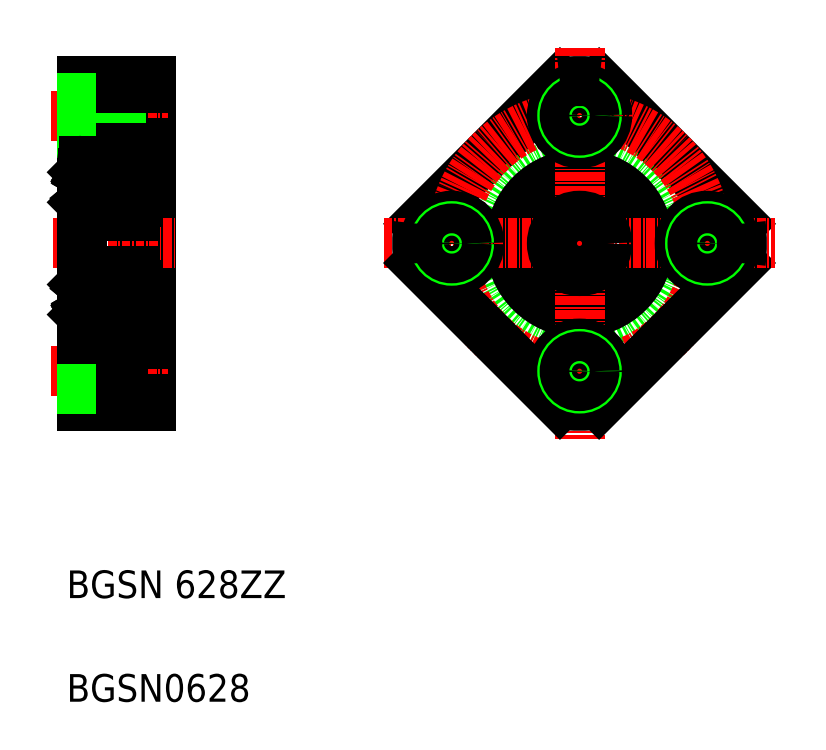
<metadata>
{"format":"dxf","ext":"dxf","renderer":"ezdxf+matplotlib","layout":"modelspace","background":"white","min_lineweight":24,"dpi":150}
</metadata>
<code>
0
SECTION
2
ENTITIES
0
LINE
8
0
10
212.7
20
201.8
30
0
11
212.7
21
154.8
31
0
0
LINE
8
0
10
210.7
20
166.3
30
0
11
210.7
21
190.3
31
0
0
LINE
8
0
10
202.7
20
201.8
30
0
11
202.7
21
154.8
31
0
0
TEXT
8
0
10
200.5
20
112
30
0
40
4
1
BGSN0628
0
TEXT
8
0
10
200.5
20
127
30
0
40
4
1
BGSN 628ZZ
0
LINE
8
CENTER
10
198.3
20
159.8
30
0
11
215.2
21
159.8
31
0
0
LINE
8
CENTER
10
198.5
20
178.3
30
0
11
216.3
21
178.3
31
0
0
ARC
8
0
10
203
20
166.6
30
0
40
0.3
50
180
51
270
0
ARC
8
0
10
210.4
20
166.6
30
0
40
0.3
50
270
51
0
0
LINE
8
0
10
203
20
166.3
30
0
11
210.7
21
166.3
31
0
0
LINE
8
0
10
202.7
20
162.3
30
0
11
208.3
21
162.3
31
0
0
LINE
8
0
10
202.7
20
161.9
30
0
11
208.3
21
161.9
31
0
0
LINE
8
0
10
202.7
20
157.6
30
0
11
208.3
21
157.6
31
0
0
LINE
8
0
10
202.7
20
154.8
30
0
11
212.7
21
154.8
31
0
0
LINE
8
0
10
202.7
20
157.3
30
0
11
208.3
21
157.3
31
0
0
LINE
8
0
10
208.3
20
155.8
30
0
11
208.3
21
163.8
31
0
0
LINE
8
0
10
208.3
20
155.8
30
0
11
212.7
21
155.8
31
0
0
LINE
8
0
10
208.3
20
163.8
30
0
11
212.7
21
163.8
31
0
0
LINE
8
0
10
210.4
20
174.3
30
0
11
203
21
174.3
31
0
0
LINE
8
0
10
203.2
20
168.2
30
0
11
203.3
21
168
31
0
0
LINE
8
0
10
203.3
20
168.2
30
0
11
203.2
21
168.2
31
0
0
LINE
8
0
10
203.1
20
168.3
30
0
11
203.3
21
168.4
31
0
0
ARC
8
0
10
203.5
20
168.1
30
0
40
0.3226
50
210
51
0
0
LINE
8
0
10
203.1
20
172.2
30
0
11
203.3
21
172.5
31
0
0
LINE
8
0
10
210.4
20
182.3
30
0
11
203
21
182.3
31
0
0
LINE
8
0
10
202.7
20
166.6
30
0
11
202.7
21
178.3
31
0
0
ARC
8
0
10
203.2
20
168.2
30
0
40
0.1439
50
120
51
210
0
LINE
8
0
10
203.1
20
168.1
30
0
11
203.2
21
167.9
31
0
0
LINE
8
0
10
202.8
20
168.1
30
0
11
203.1
21
168.1
31
0
0
LINE
8
0
10
202.7
20
168
30
0
11
202.8
21
168.1
31
0
0
ARC
8
0
10
203
20
174
30
0
40
0.3
50
90
51
180
0
LINE
8
0
10
202.7
20
172.3
30
0
11
202.8
21
172.2
31
0
0
LINE
8
0
10
202.8
20
172.2
30
0
11
203.1
21
172.2
31
0
0
ARC
8
0
10
203
20
182.6
30
0
40
0.3
50
180
51
270
0
CIRCLE
8
0
10
206.7
20
170.3
30
0
40
2.381
0
LINE
8
0
10
209.6
20
168.8
30
0
11
208.6
21
168.8
31
0
0
LINE
8
0
10
209.4
20
171.8
30
0
11
208.6
21
171.8
31
0
0
LINE
8
0
10
203.4
20
169.1
30
0
11
203.4
21
171.8
31
0
0
LINE
8
0
10
203.5
20
171.8
30
0
11
203.5
21
169.1
31
0
0
LINE
8
0
10
203.8
20
168.7
30
0
11
203.9
21
168.8
31
0
0
LINE
8
0
10
203.9
20
168.8
30
0
11
204.9
21
168.8
31
0
0
LINE
8
0
10
203.7
20
168.8
30
0
11
203.4
21
169.1
31
0
0
LINE
8
0
10
203.8
20
168.9
30
0
11
203.5
21
169.1
31
0
0
LINE
8
0
10
203.3
20
168.4
30
0
11
203.3
21
168.2
31
0
0
LINE
8
0
10
203.7
20
168.1
30
0
11
203.7
21
168.8
31
0
0
LINE
8
0
10
203.8
20
168.1
30
0
11
203.8
21
168.9
31
0
0
ARC
8
0
10
203.5
20
168.1
30
0
40
0.1787
50
210
51
0
0
LINE
8
0
10
204
20
171.8
30
0
11
204.9
21
171.8
31
0
0
LINE
8
0
10
203.9
20
171.9
30
0
11
204
21
171.8
31
0
0
LINE
8
0
10
203.5
20
171.9
30
0
11
203.7
21
171.9
31
0
0
LINE
8
0
10
203.7
20
171.9
30
0
11
203.7
21
171.8
31
0
0
LINE
8
0
10
203.7
20
171.8
30
0
11
203.5
21
171.8
31
0
0
LINE
8
0
10
203.7
20
172.4
30
0
11
203.9
21
171.9
31
0
0
ARC
8
0
10
203.5
20
171.8
30
0
40
0.1439
50
90
51
180
0
ARC
8
0
10
203.5
20
172.4
30
0
40
0.2413
50
16.85
51
140
0
LINE
8
0
10
209.9
20
171.8
30
0
11
209.9
21
169.1
31
0
0
LINE
8
0
10
210.1
20
169.1
30
0
11
210.1
21
171.8
31
0
0
LINE
8
0
10
212.7
20
168.3
30
0
11
210.7
21
168.3
31
0
0
ARC
8
0
10
210
20
168.1
30
0
40
0.3226
50
180
51
330
0
ARC
8
0
10
210
20
168.1
30
0
40
0.1787
50
180
51
330
0
LINE
8
0
10
209.8
20
168.8
30
0
11
210.1
21
169.1
31
0
0
LINE
8
0
10
209.7
20
168.1
30
0
11
209.7
21
168.9
31
0
0
LINE
8
0
10
209.8
20
168.1
30
0
11
209.8
21
168.8
31
0
0
LINE
8
0
10
209.7
20
168.9
30
0
11
209.9
21
169.1
31
0
0
LINE
8
0
10
209.7
20
168.7
30
0
11
209.6
21
168.8
31
0
0
LINE
8
0
10
210.7
20
168
30
0
11
210.6
21
168.1
31
0
0
LINE
8
0
10
210.3
20
168.3
30
0
11
210.2
21
168.4
31
0
0
LINE
8
0
10
210.2
20
168.4
30
0
11
210.1
21
168.2
31
0
0
LINE
8
0
10
210.1
20
168.2
30
0
11
210.3
21
168.2
31
0
0
LINE
8
0
10
210.3
20
168.2
30
0
11
210.1
21
168
31
0
0
LINE
8
0
10
210.6
20
168.1
30
0
11
210.4
21
168.1
31
0
0
LINE
8
0
10
210.4
20
168.1
30
0
11
210.3
21
167.9
31
0
0
ARC
8
0
10
210.3
20
168.2
30
0
40
0.1439
50
330
51
60
0
ARC
8
0
10
210
20
172.4
30
0
40
0.2413
50
40
51
163.2
0
ARC
8
0
10
209.9
20
171.8
30
0
40
0.1439
50
5e-05
51
90
0
LINE
8
0
10
209.7
20
172.4
30
0
11
209.5
21
171.9
31
0
0
LINE
8
0
10
209.7
20
171.8
30
0
11
209.9
21
171.8
31
0
0
LINE
8
0
10
209.7
20
171.9
30
0
11
209.7
21
171.8
31
0
0
LINE
8
0
10
209.9
20
171.9
30
0
11
209.7
21
171.9
31
0
0
LINE
8
0
10
209.5
20
171.9
30
0
11
209.4
21
171.8
31
0
0
LINE
8
0
10
210.6
20
172.2
30
0
11
210.4
21
172.2
31
0
0
LINE
8
0
10
210.7
20
172.3
30
0
11
210.6
21
172.2
31
0
0
LINE
8
0
10
210.4
20
172.2
30
0
11
210.1
21
172.5
31
0
0
ARC
8
0
10
210.4
20
174
30
0
40
0.3
50
0
51
90
0
ARC
8
0
10
210.4
20
182.6
30
0
40
0.3
50
270
51
0
0
LINE
8
CENTER
10
198.3
20
196.8
30
0
11
215.2
21
196.8
31
0
0
LINE
8
0
10
208.3
20
200.8
30
0
11
208.3
21
192.8
31
0
0
LINE
8
0
10
202.7
20
198.9
30
0
11
208.3
21
198.9
31
0
0
LINE
8
0
10
202.7
20
194.6
30
0
11
208.3
21
194.6
31
0
0
LINE
8
0
10
202.7
20
194.3
30
0
11
208.3
21
194.3
31
0
0
LINE
8
0
10
203.1
20
184.3
30
0
11
203.3
21
184.1
31
0
0
ARC
8
0
10
203.5
20
188.5
30
0
40
0.3226
50
0
51
150
0
LINE
8
0
10
203.1
20
188.3
30
0
11
203.3
21
188.2
31
0
0
LINE
8
0
10
203.3
20
188.3
30
0
11
203.2
21
188.4
31
0
0
LINE
8
0
10
203.2
20
188.4
30
0
11
203.3
21
188.6
31
0
0
LINE
8
0
10
203
20
190.3
30
0
11
210.7
21
190.3
31
0
0
LINE
8
0
10
202.8
20
184.3
30
0
11
203.1
21
184.3
31
0
0
LINE
8
0
10
202.7
20
184.2
30
0
11
202.8
21
184.3
31
0
0
LINE
8
0
10
202.7
20
188.6
30
0
11
202.8
21
188.5
31
0
0
LINE
8
0
10
202.8
20
188.5
30
0
11
203.1
21
188.5
31
0
0
LINE
8
0
10
203.1
20
188.5
30
0
11
203.2
21
188.7
31
0
0
ARC
8
0
10
203.2
20
188.4
30
0
40
0.1439
50
150
51
240
0
ARC
8
0
10
203
20
190
30
0
40
0.3
50
90
51
180
0
CIRCLE
8
0
10
206.7
20
186.3
30
0
40
2.381
0
LINE
8
0
10
209.4
20
184.8
30
0
11
208.6
21
184.8
31
0
0
LINE
8
0
10
209.6
20
187.8
30
0
11
208.6
21
187.8
31
0
0
LINE
8
0
10
203.5
20
184.8
30
0
11
203.5
21
187.4
31
0
0
LINE
8
0
10
203.4
20
187.5
30
0
11
203.4
21
184.8
31
0
0
ARC
8
0
10
203.5
20
184.2
30
0
40
0.2413
50
220
51
343.2
0
ARC
8
0
10
203.5
20
184.8
30
0
40
0.1439
50
180
51
270
0
LINE
8
0
10
203.7
20
184.1
30
0
11
203.9
21
184.7
31
0
0
LINE
8
0
10
203.7
20
184.8
30
0
11
203.5
21
184.8
31
0
0
LINE
8
0
10
203.7
20
184.6
30
0
11
203.7
21
184.8
31
0
0
LINE
8
0
10
203.5
20
184.6
30
0
11
203.7
21
184.6
31
0
0
LINE
8
0
10
203.9
20
184.7
30
0
11
204
21
184.8
31
0
0
LINE
8
0
10
204
20
184.8
30
0
11
204.9
21
184.8
31
0
0
ARC
8
0
10
203.5
20
188.5
30
0
40
0.1787
50
0
51
150
0
LINE
8
0
10
203.8
20
188.5
30
0
11
203.8
21
187.7
31
0
0
LINE
8
0
10
203.7
20
188.5
30
0
11
203.7
21
187.8
31
0
0
LINE
8
0
10
203.3
20
188.2
30
0
11
203.3
21
188.3
31
0
0
LINE
8
0
10
203.8
20
187.7
30
0
11
203.5
21
187.4
31
0
0
LINE
8
0
10
203.7
20
187.8
30
0
11
203.4
21
187.5
31
0
0
LINE
8
0
10
203.9
20
187.8
30
0
11
204.9
21
187.8
31
0
0
LINE
8
0
10
203.8
20
187.9
30
0
11
203.9
21
187.8
31
0
0
LINE
8
0
10
209.9
20
184.8
30
0
11
209.9
21
187.4
31
0
0
LINE
8
0
10
210.1
20
187.5
30
0
11
210.1
21
184.8
31
0
0
ARC
8
0
10
209.9
20
184.8
30
0
40
0.1439
50
270
51
360
0
ARC
8
0
10
210
20
184.2
30
0
40
0.2413
50
196.8
51
320
0
LINE
8
0
10
209.5
20
184.7
30
0
11
209.4
21
184.8
31
0
0
LINE
8
0
10
209.9
20
184.6
30
0
11
209.7
21
184.6
31
0
0
LINE
8
0
10
209.7
20
184.6
30
0
11
209.7
21
184.8
31
0
0
LINE
8
0
10
209.7
20
184.8
30
0
11
209.9
21
184.8
31
0
0
LINE
8
0
10
209.7
20
184.1
30
0
11
209.5
21
184.7
31
0
0
LINE
8
0
10
210.4
20
184.3
30
0
11
210.1
21
184.1
31
0
0
LINE
8
0
10
210.7
20
184.2
30
0
11
210.6
21
184.3
31
0
0
LINE
8
0
10
210.6
20
184.3
30
0
11
210.4
21
184.3
31
0
0
LINE
8
0
10
212.7
20
188.3
30
0
11
210.7
21
188.3
31
0
0
LINE
8
0
10
209.8
20
187.8
30
0
11
210.1
21
187.5
31
0
0
ARC
8
0
10
210
20
188.5
30
0
40
0.1787
50
30
51
180
0
ARC
8
0
10
210
20
188.5
30
0
40
0.3226
50
30
51
180
0
LINE
8
0
10
209.7
20
187.9
30
0
11
209.6
21
187.8
31
0
0
LINE
8
0
10
209.7
20
187.7
30
0
11
209.9
21
187.4
31
0
0
LINE
8
0
10
209.8
20
188.5
30
0
11
209.8
21
187.8
31
0
0
LINE
8
0
10
209.7
20
188.5
30
0
11
209.7
21
187.7
31
0
0
ARC
8
0
10
210.3
20
188.4
30
0
40
0.1439
50
300
51
30.01
0
LINE
8
0
10
210.4
20
188.5
30
0
11
210.3
21
188.7
31
0
0
LINE
8
0
10
210.6
20
188.5
30
0
11
210.4
21
188.5
31
0
0
LINE
8
0
10
210.3
20
188.4
30
0
11
210.1
21
188.6
31
0
0
LINE
8
0
10
210.1
20
188.3
30
0
11
210.3
21
188.4
31
0
0
LINE
8
0
10
210.2
20
188.2
30
0
11
210.1
21
188.3
31
0
0
LINE
8
0
10
210.3
20
188.3
30
0
11
210.2
21
188.2
31
0
0
LINE
8
0
10
210.7
20
188.6
30
0
11
210.6
21
188.5
31
0
0
ARC
8
0
10
210.4
20
190
30
0
40
0.3
50
0
51
90
0
LINE
8
0
10
208.3
20
192.8
30
0
11
212.7
21
192.8
31
0
0
LINE
8
0
10
202.7
20
201.8
30
0
11
212.7
21
201.8
31
0
0
LINE
8
0
10
202.7
20
199.3
30
0
11
208.3
21
199.3
31
0
0
LINE
8
0
10
208.3
20
200.8
30
0
11
212.7
21
200.8
31
0
0
LINE
8
0
10
205.2
20
201.8
30
0
11
205.2
21
201.8
31
0
0
LINE
8
0
10
207.7
20
201.8
30
0
11
207.7
21
201.8
31
0
0
LINE
8
0
10
298.1
20
181.1
30
0
11
277.6
21
201.6
31
0
0
LINE
8
0
10
251.4
20
181.1
30
0
11
271.9
21
201.6
31
0
0
CIRCLE
8
0
10
274.8
20
178.3
30
0
40
12
0
CIRCLE
8
0
10
274.8
20
178.3
30
0
40
10
0
CIRCLE
8
CENTER
10
274.8
20
178.3
30
0
40
18.5
0
LINE
8
CENTER
10
274.8
20
206.6
30
0
11
274.8
21
150
31
0
0
LINE
8
0
10
277.6
20
155
30
0
11
298.1
21
175.5
31
0
0
LINE
8
CENTER
10
246.4
20
178.3
30
0
11
303.1
21
178.3
31
0
0
LINE
8
0
10
271.9
20
155
30
0
11
251.4
21
175.5
31
0
0
CIRCLE
8
0
10
256.3
20
178.3
30
0
40
4
0
CIRCLE
8
0
10
256.3
20
178.3
30
0
40
2.5
0
ARC
8
0
10
274.8
20
178.3
30
0
40
23.5
50
173.1
51
186.9
0
ARC
8
0
10
274.8
20
178.3
30
0
40
23.5
50
263.1
51
276.9
0
CIRCLE
8
0
10
274.8
20
159.8
30
0
40
4
0
CIRCLE
8
0
10
274.8
20
159.8
30
0
40
2.5
0
CIRCLE
8
0
10
274.8
20
178.3
30
0
40
4
0
CIRCLE
8
0
10
293.3
20
178.3
30
0
40
4
0
CIRCLE
8
0
10
293.3
20
178.3
30
0
40
2.5
0
ARC
8
0
10
274.8
20
178.3
30
0
40
23.5
50
353.1
51
6.928
0
CIRCLE
8
0
10
274.8
20
196.8
30
0
40
4
0
CIRCLE
8
0
10
274.8
20
196.8
30
0
40
2.5
0
CIRCLE
8
0
10
274.8
20
196.8
30
0
40
2.15
0
ARC
8
0
10
274.8
20
178.3
30
0
40
23.5
50
83.07
51
96.93
0
CIRCLE
8
0
10
256.3
20
178.3
30
0
40
2.15
0
CIRCLE
8
0
10
274.8
20
159.8
30
0
40
2.15
0
CIRCLE
8
0
10
293.3
20
178.3
30
0
40
2.15
0
ENDSEC
0
EOF

</code>
